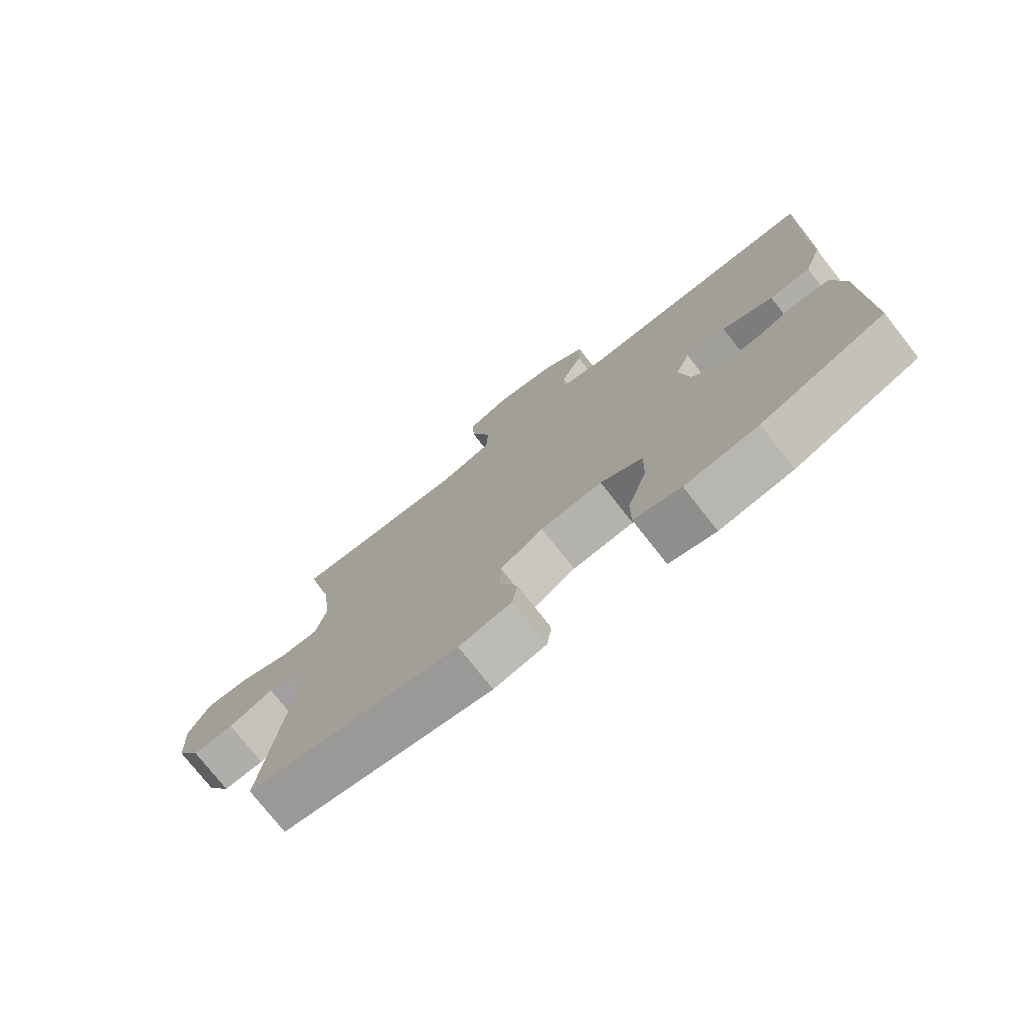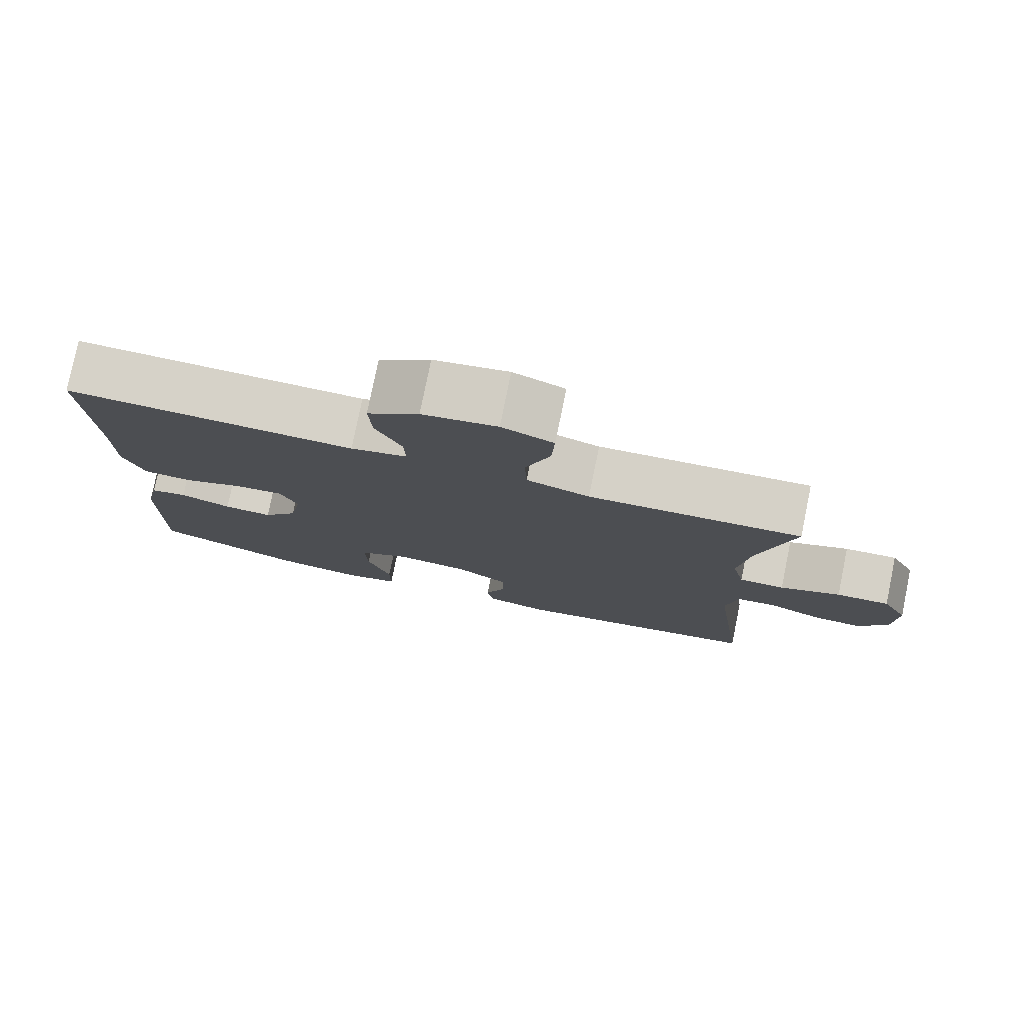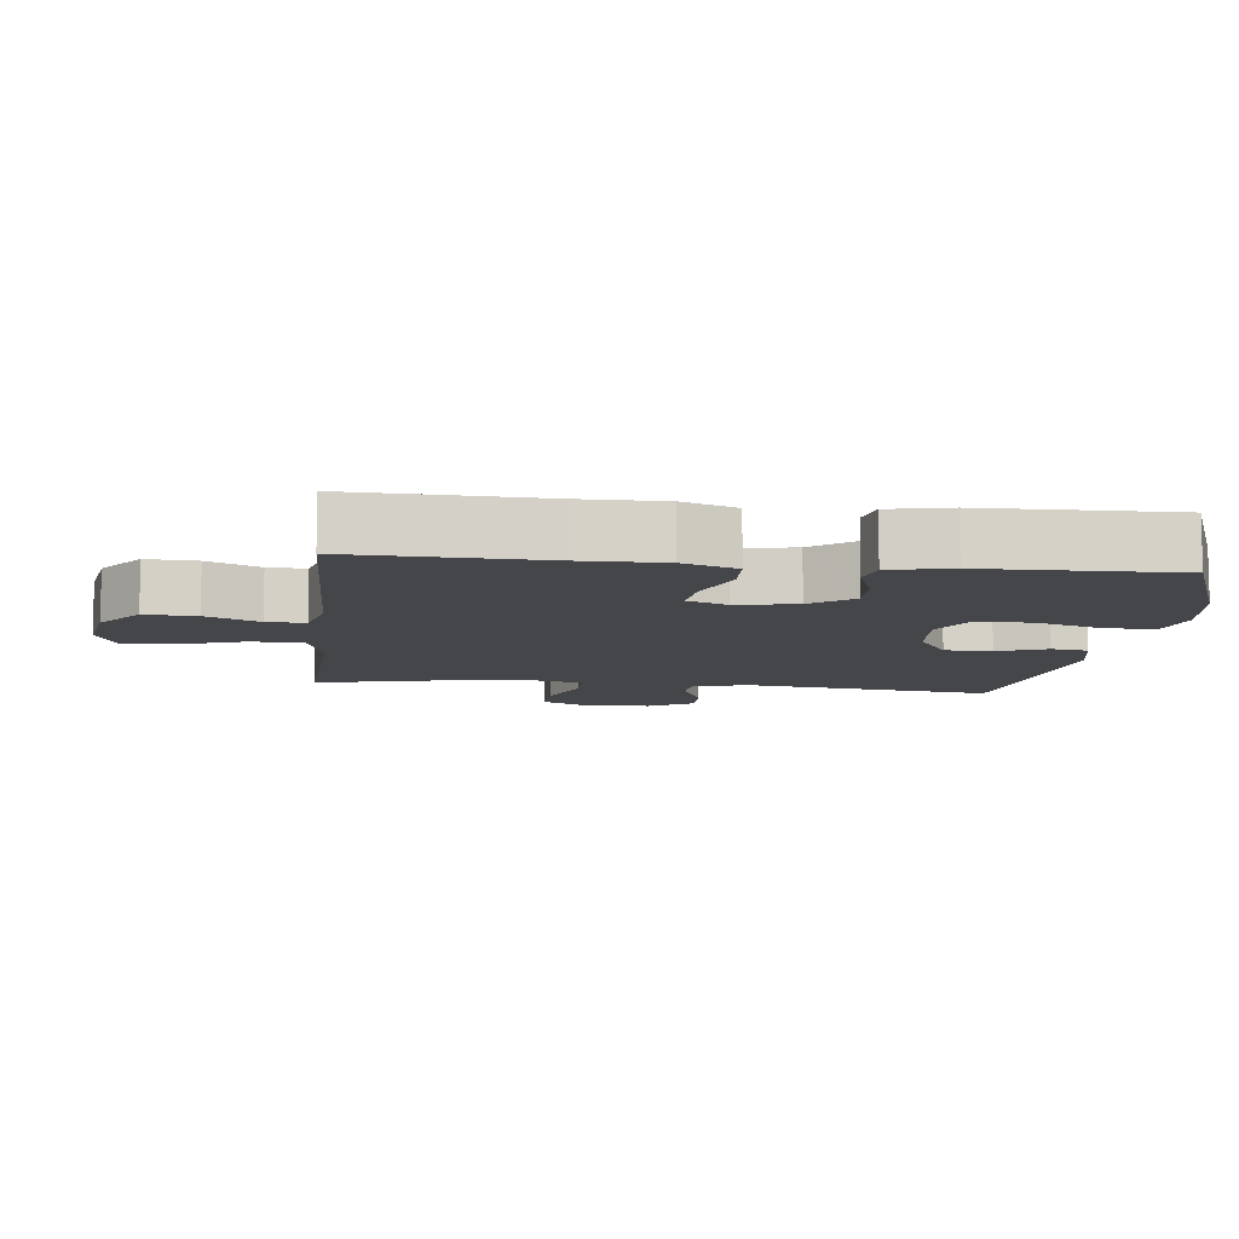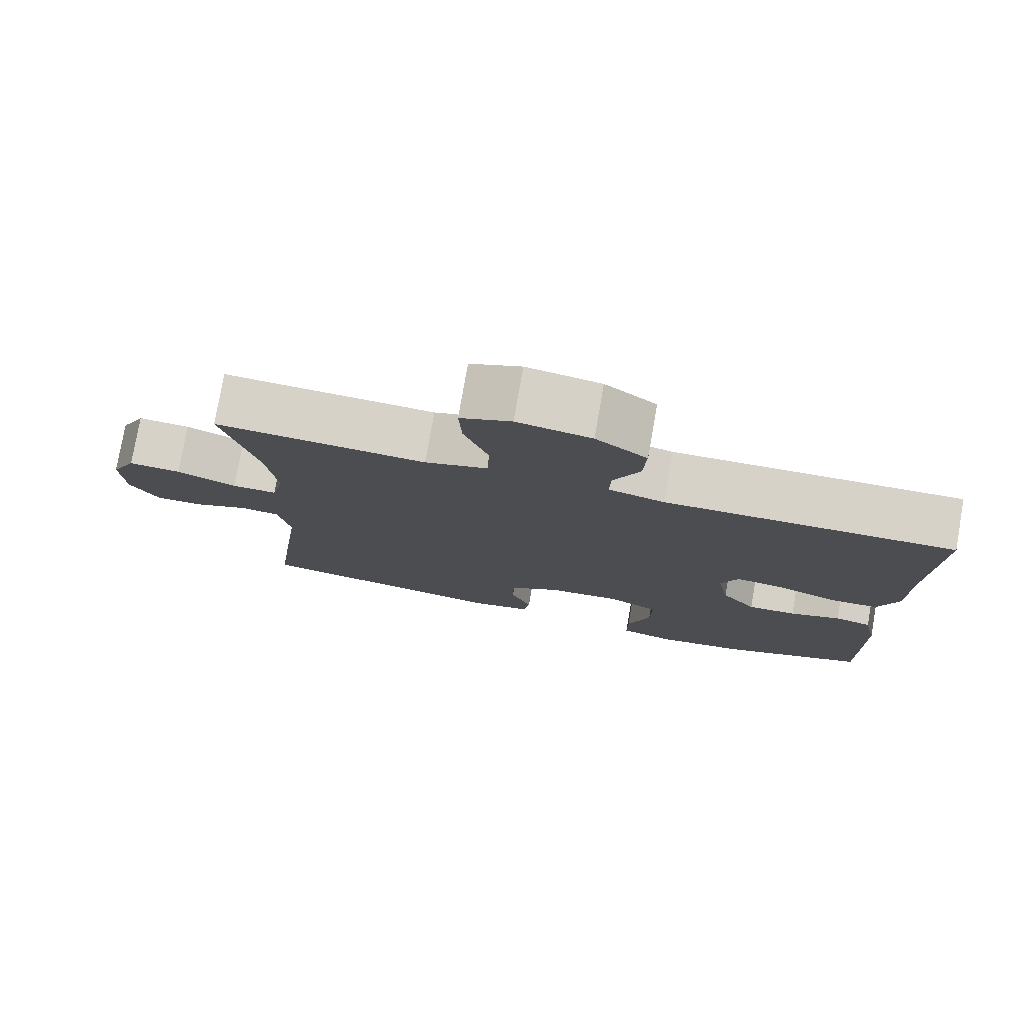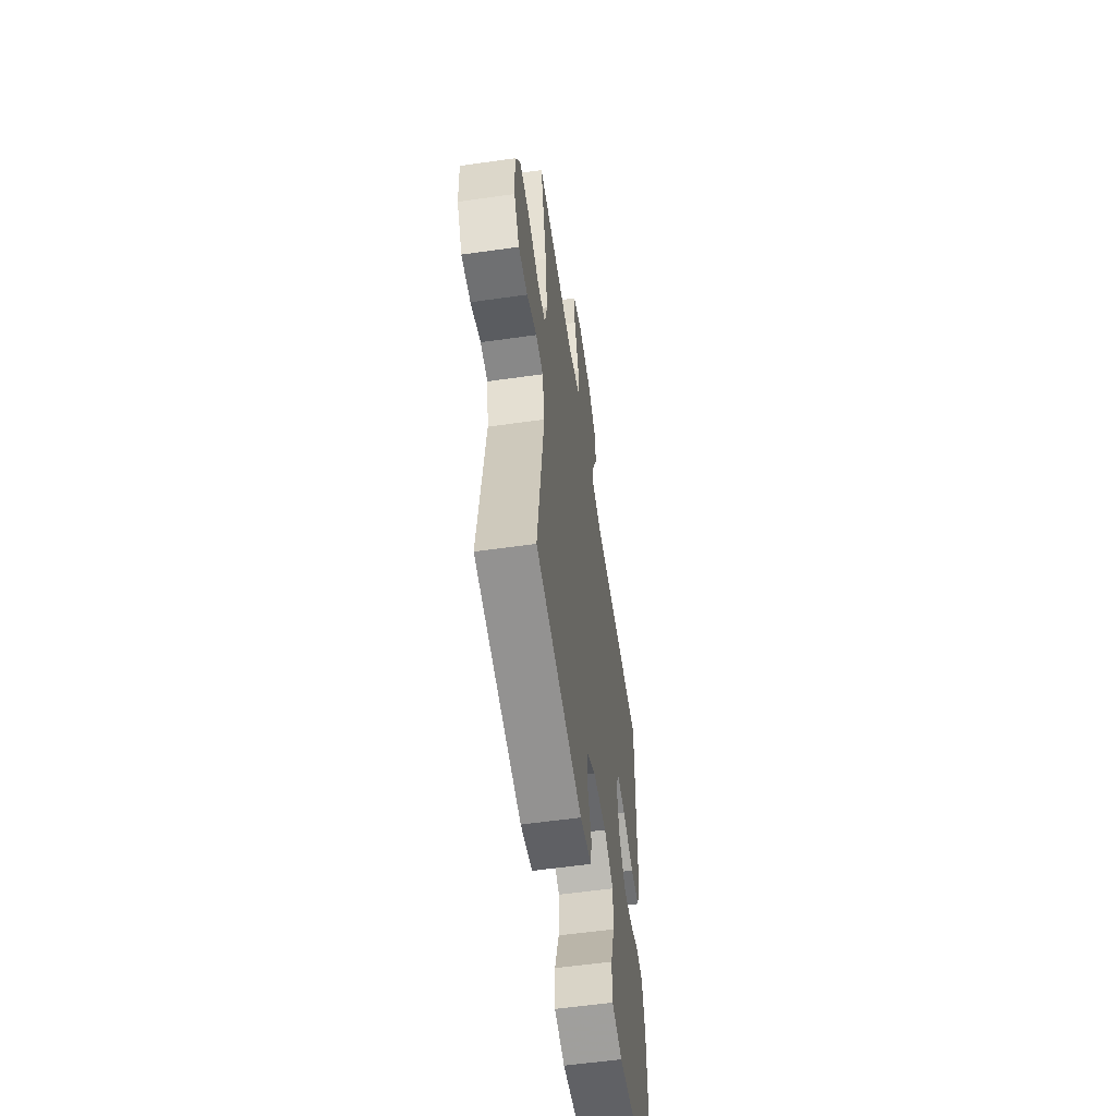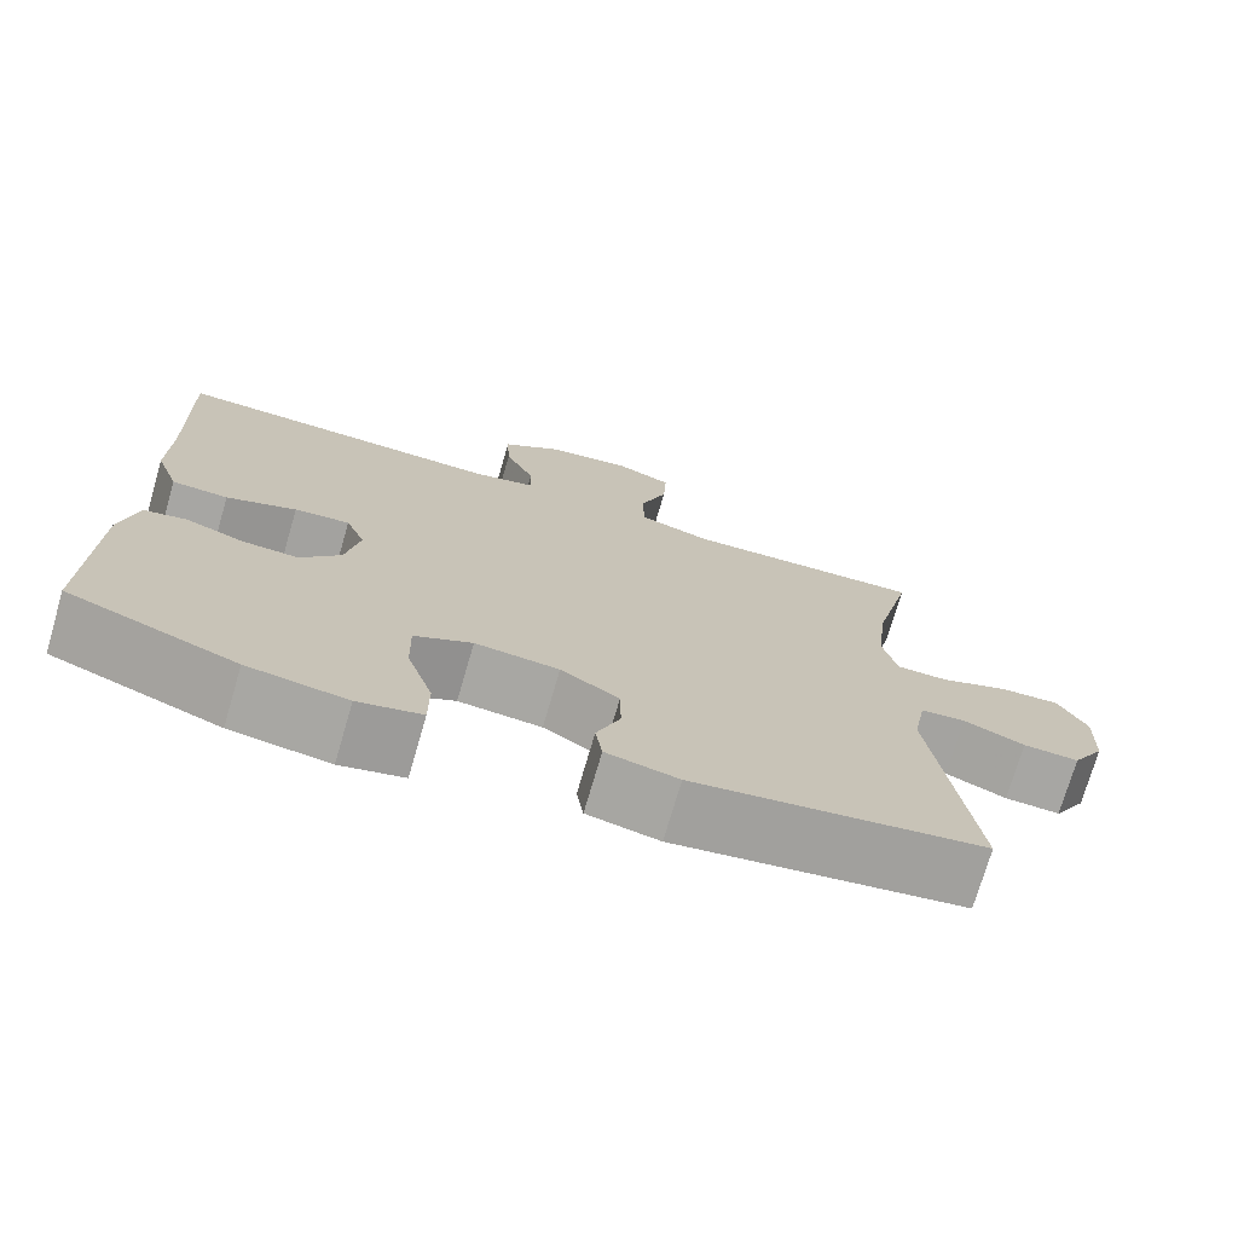
<metadata>
{"format":"obj","ext":"obj","renderer":"f3d","projection":"perspective","resolution":1024,"background":"white","views":[{"elev":-75.9,"azim":38.1,"up":"+Z"},{"elev":78.7,"azim":-168.5,"up":"+Z"},{"elev":-9.5,"azim":83.4,"up":"+Y"},{"elev":77.9,"azim":9.9,"up":"+Z"},{"elev":-57.5,"azim":-81.6,"up":"+Z"},{"elev":-73.9,"azim":163.7,"up":"+Z"}]}
</metadata>
<code>
v 0.5 0.07 0.5
v 0.491 0.07 0.224
v 0.492 0.07 0.102
v 0.464 0.07 0.023
v 0.398 0.07 0.02
v 0.316 0.07 0.052
v 0.251 0.07 0.059
v 0.228 0.07 0.001
v 0.244 0.07 -0.087
v 0.291 0.07 -0.148
v 0.357 0.07 -0.145
v 0.426 0.07 -0.12
v 0.476 0.07 -0.131
v 0.495 0.07 -0.22
v 0.5 0.07 -0.5
v 0.302 0.07 -0.576
v 0.185 0.07 -0.593
v 0.11 0.07 -0.574
v 0.11 0.07 -0.501
v 0.141 0.07 -0.405
v 0.143 0.07 -0.323
v 0.075 0.07 -0.287
v -0.024 0.07 -0.296
v -0.093 0.07 -0.341
v -0.094 0.07 -0.41
v -0.066 0.07 -0.482
v -0.074 0.07 -0.536
v -0.159 0.07 -0.555
v -0.5 0.07 -0.5
v -0.454 0.07 -0.142
v -0.47 0.07 -0.055
v -0.523 0.07 -0.05
v -0.595 0.07 -0.081
v -0.661 0.07 -0.084
v -0.7 0.07 -0.017
v -0.704 0.07 0.081
v -0.67 0.07 0.148
v -0.599 0.07 0.144
v -0.518 0.07 0.111
v -0.457 0.07 0.111
v -0.44 0.07 0.186
v -0.454 0.07 0.305
v -0.5 0.07 0.5
v -0.346 0.07 0.492
v -0.214 0.07 0.485
v -0.129 0.07 0.512
v -0.126 0.07 0.587
v -0.159 0.07 0.682
v -0.163 0.07 0.758
v -0.094 0.07 0.787
v 0.006 0.07 0.77
v 0.075 0.07 0.717
v 0.071 0.07 0.642
v 0.036 0.07 0.565
v 0.034 0.07 0.509
v 0.11 0.07 0.49
v 0.5 0 0.5
v 0.491 0 0.224
v 0.492 0 0.102
v 0.464 0 0.023
v 0.398 0 0.02
v 0.316 0 0.052
v 0.251 0 0.059
v 0.228 0 0.001
v 0.244 0 -0.087
v 0.291 0 -0.148
v 0.357 0 -0.145
v 0.426 0 -0.12
v 0.476 0 -0.131
v 0.495 0 -0.22
v 0.5 0 -0.5
v 0.302 0 -0.576
v 0.185 0 -0.593
v 0.11 0 -0.574
v 0.11 0 -0.501
v 0.141 0 -0.405
v 0.143 0 -0.323
v 0.075 0 -0.287
v -0.024 0 -0.296
v -0.093 0 -0.341
v -0.094 0 -0.41
v -0.066 0 -0.482
v -0.074 0 -0.536
v -0.159 0 -0.555
v -0.5 0 -0.5
v -0.454 0 -0.142
v -0.47 0 -0.055
v -0.523 0 -0.05
v -0.595 0 -0.081
v -0.661 0 -0.084
v -0.7 0 -0.017
v -0.704 0 0.081
v -0.67 0 0.148
v -0.599 0 0.144
v -0.518 0 0.111
v -0.457 0 0.111
v -0.44 0 0.186
v -0.454 0 0.305
v -0.5 0 0.5
v -0.346 0 0.492
v -0.214 0 0.485
v -0.129 0 0.512
v -0.126 0 0.587
v -0.159 0 0.682
v -0.163 0 0.758
v -0.094 0 0.787
v 0.006 0 0.77
v 0.075 0 0.717
v 0.071 0 0.642
v 0.036 0 0.565
v 0.034 0 0.509
v 0.11 0 0.49
f 51 52 53 54
f 51 54 55
f 50 51 55
f 47 48 49 50
f 46 47 50 55
f 45 46 55 56
f 42 43 44 45
f 41 42 45 56
f 36 37 38 39
f 36 39 40
f 35 36 40
f 32 33 34 35
f 31 32 35 40
f 30 31 40 41
f 28 29 30
f 25 26 27 28
f 24 25 28 30
f 23 24 30 41
f 17 18 19 20
f 17 20 21
f 16 17 21
f 15 16 21
f 14 15 21 22
f 11 12 13 14
f 10 11 14 22
f 3 4 5 6
f 2 3 6 7
f 1 2 7
f 56 1 7
f 41 56 7 8
f 23 41 8 9
f 9 10 22 23
f 110 109 108 107
f 111 110 107
f 111 107 106
f 106 105 104 103
f 111 106 103 102
f 112 111 102 101
f 101 100 99 98
f 112 101 98 97
f 95 94 93 92
f 96 95 92
f 96 92 91
f 91 90 89 88
f 96 91 88 87
f 97 96 87 86
f 86 85 84
f 84 83 82 81
f 86 84 81 80
f 97 86 80 79
f 76 75 74 73
f 77 76 73
f 77 73 72
f 77 72 71
f 78 77 71 70
f 70 69 68 67
f 78 70 67 66
f 62 61 60 59
f 63 62 59 58
f 63 58 57
f 63 57 112
f 64 63 112 97
f 65 64 97 79
f 79 78 66 65
f 1 57 58 2
f 2 58 59 3
f 3 59 60 4
f 4 60 61 5
f 5 61 62 6
f 6 62 63 7
f 7 63 64 8
f 8 64 65 9
f 9 65 66 10
f 10 66 67 11
f 11 67 68 12
f 12 68 69 13
f 13 69 70 14
f 14 70 71 15
f 15 71 72 16
f 16 72 73 17
f 17 73 74 18
f 18 74 75 19
f 19 75 76 20
f 20 76 77 21
f 21 77 78 22
f 22 78 79 23
f 23 79 80 24
f 24 80 81 25
f 25 81 82 26
f 26 82 83 27
f 27 83 84 28
f 28 84 85 29
f 29 85 86 30
f 30 86 87 31
f 31 87 88 32
f 32 88 89 33
f 33 89 90 34
f 34 90 91 35
f 35 91 92 36
f 36 92 93 37
f 37 93 94 38
f 38 94 95 39
f 39 95 96 40
f 40 96 97 41
f 41 97 98 42
f 42 98 99 43
f 43 99 100 44
f 44 100 101 45
f 45 101 102 46
f 46 102 103 47
f 47 103 104 48
f 48 104 105 49
f 49 105 106 50
f 50 106 107 51
f 51 107 108 52
f 52 108 109 53
f 53 109 110 54
f 54 110 111 55
f 55 111 112 56
f 56 112 57 1

</code>
